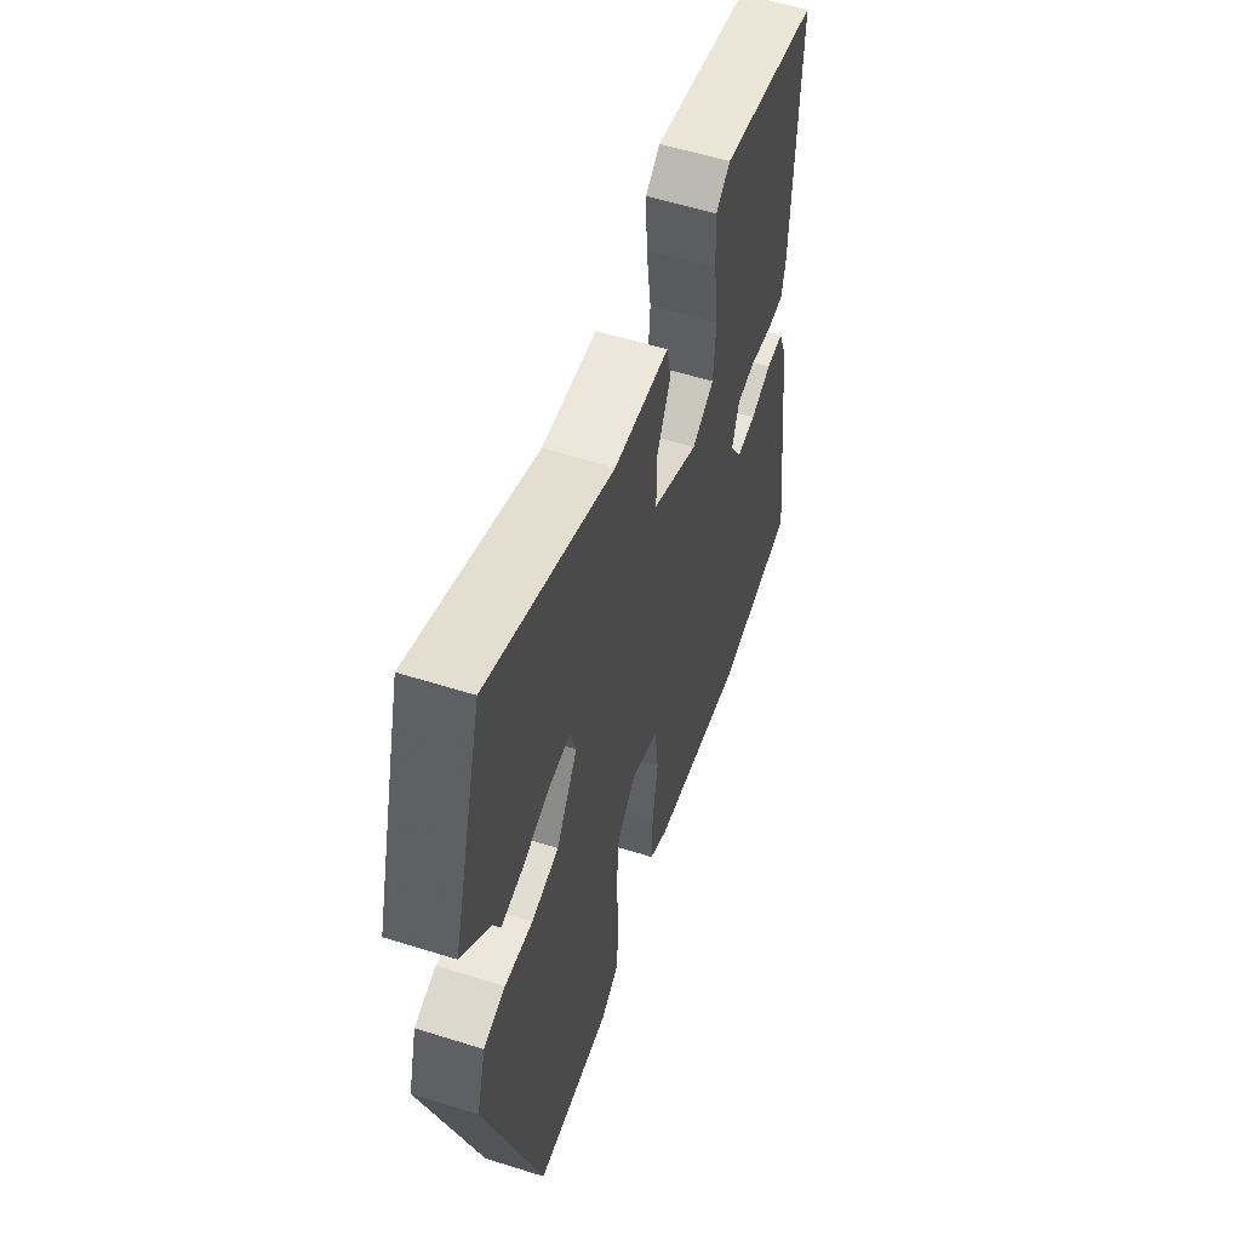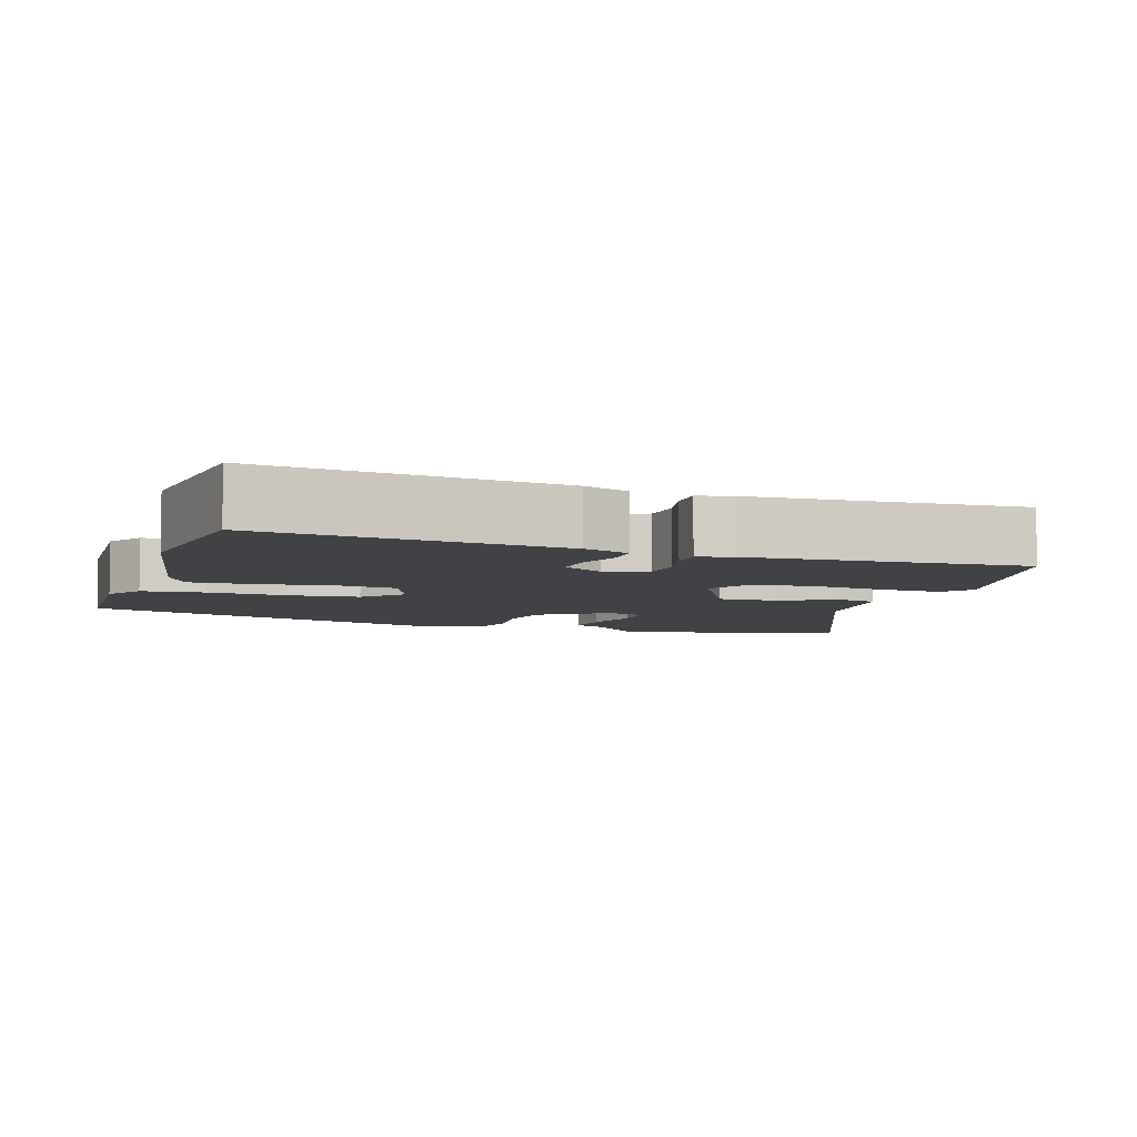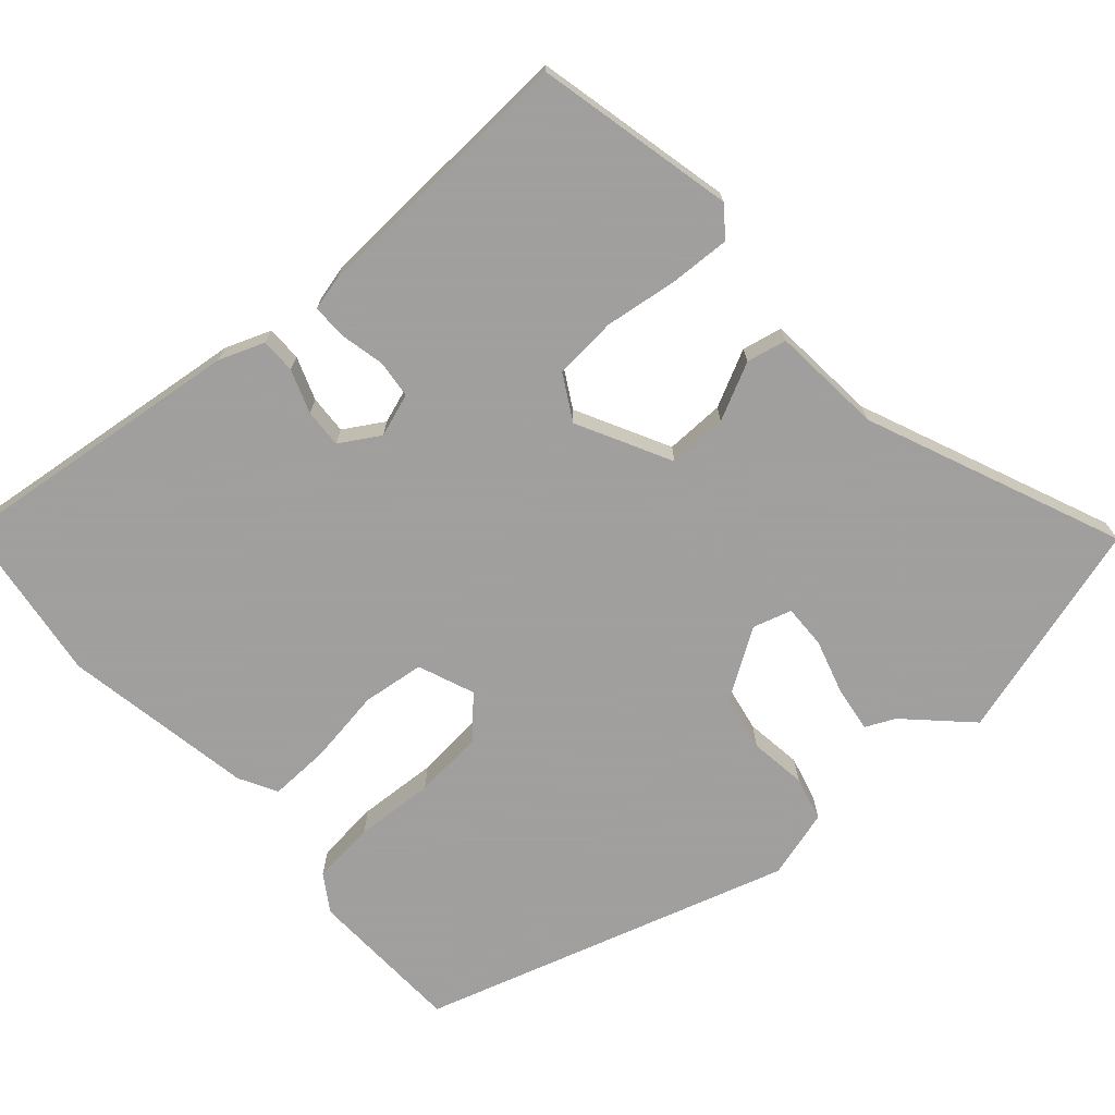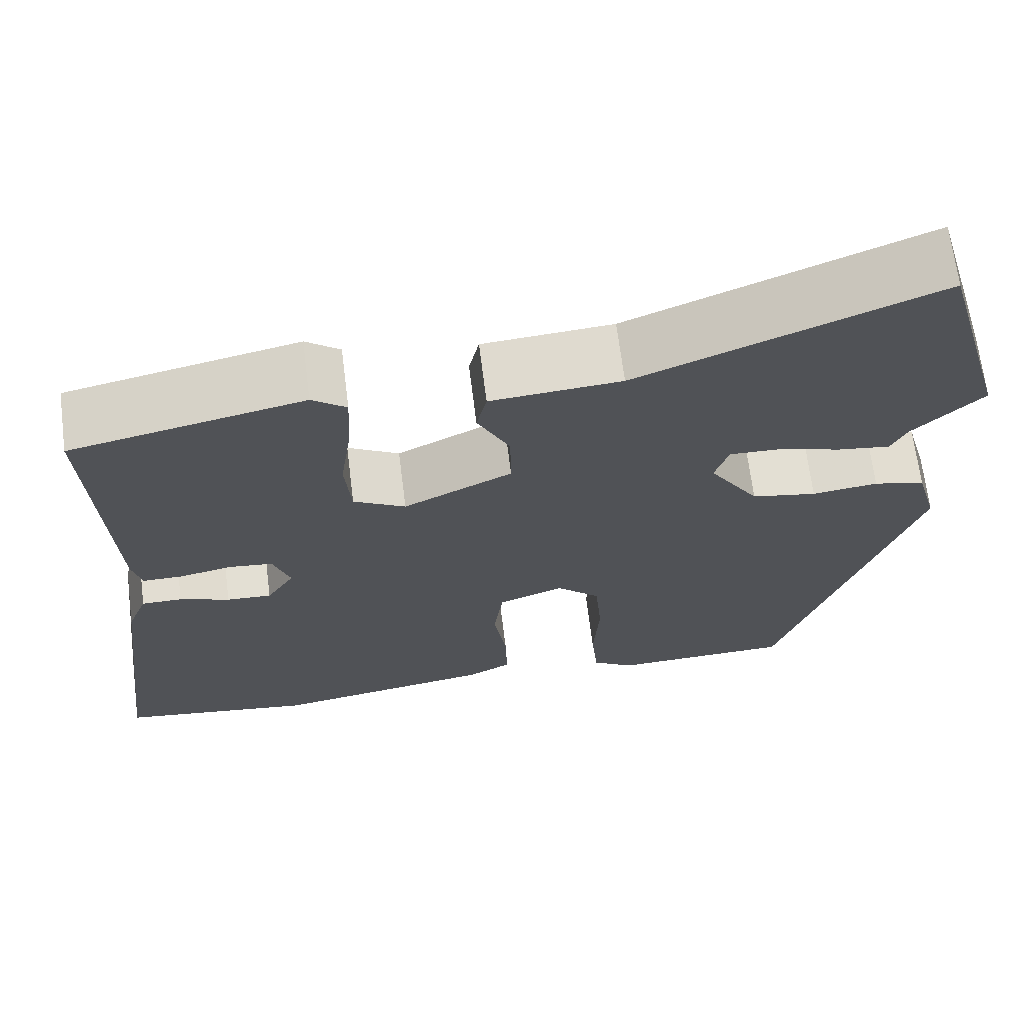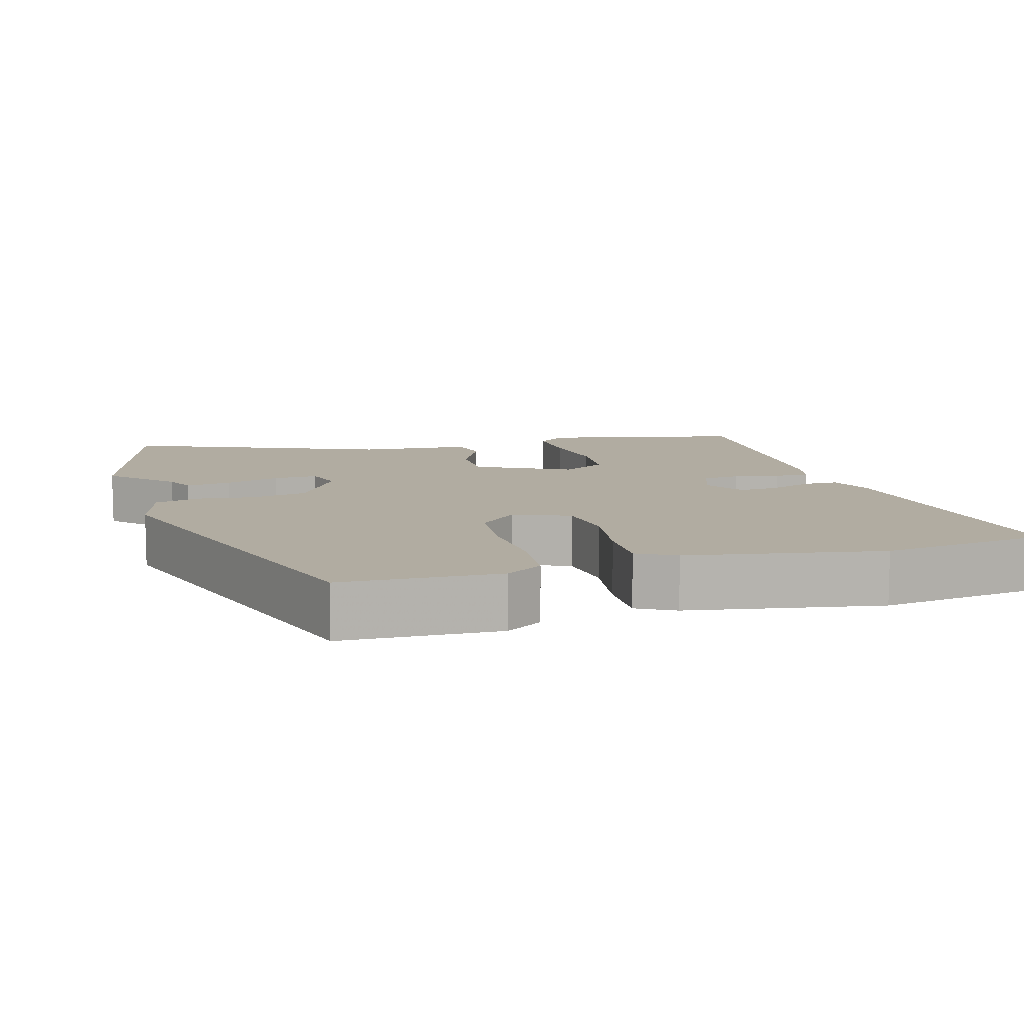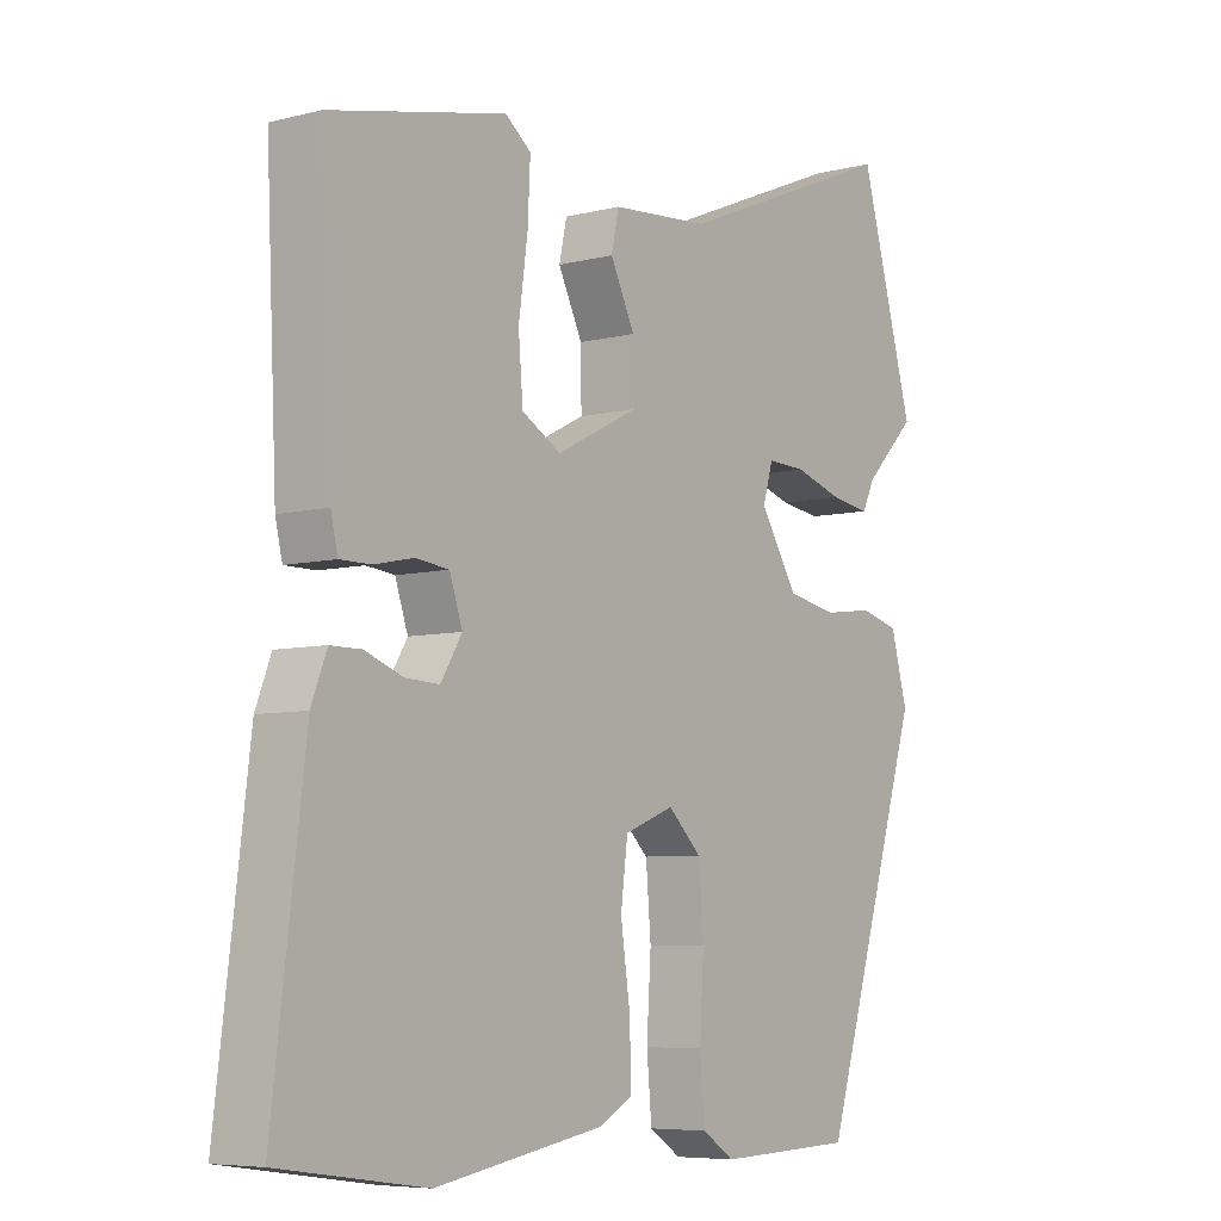
<metadata>
{"format":"obj","ext":"obj","renderer":"f3d","projection":"perspective","resolution":1024,"background":"white","views":[{"elev":56.5,"azim":108.3,"up":"+Z"},{"elev":-6.2,"azim":-107.4,"up":"+Y"},{"elev":-71.5,"azim":-48.2,"up":"+Y"},{"elev":68.3,"azim":-7.2,"up":"+Z"},{"elev":10.2,"azim":164.1,"up":"+Y"},{"elev":-6.6,"azim":-53.2,"up":"+Z"}]}
</metadata>
<code>
v 0.376 0.07 -0.518
v 0.162 0.07 -0.525
v 0.112 0.07 -0.492
v 0.104 0.07 -0.405
v 0.111 0.07 -0.296
v 0.103 0.07 -0.2
v 0.051 0.07 -0.15
v -0.026 0.07 -0.18
v -0.037 0.07 -0.265
v -0.022 0.07 -0.367
v -0.02 0.07 -0.451
v -0.072 0.07 -0.479
v -0.335 0.07 -0.524
v -0.563 0.07 -0.491
v -0.513 0.07 -0.084
v -0.489 0.07 -0.022
v -0.441 0.07 -0.022
v -0.382 0.07 -0.044
v -0.329 0.07 -0.047
v -0.296 0.07 0.007
v -0.316 0.07 0.066
v -0.368 0.07 0.072
v -0.429 0.07 0.059
v -0.477 0.07 0.059
v -0.488 0.07 0.106
v -0.505 0.07 0.48
v -0.232 0.07 0.54
v -0.192 0.07 0.509
v -0.196 0.07 0.426
v -0.21 0.07 0.325
v -0.203 0.07 0.239
v -0.142 0.07 0.204
v -0.014 0.07 0.269
v -0.015 0.07 0.35
v -0.053 0.07 0.428
v -0.041 0.07 0.483
v 0.112 0.07 0.495
v 0.461 0.07 0.639
v 0.546 0.07 0.337
v 0.465 0.07 0.255
v 0.446 0.07 0.215
v 0.384 0.07 0.224
v 0.309 0.07 0.247
v 0.249 0.07 0.249
v 0.233 0.07 0.196
v 0.292 0.07 0.102
v 0.369 0.07 0.087
v 0.447 0.07 0.097
v 0.508 0.07 0.081
v 0.534 0.07 -0.013
v 0.376 0 -0.518
v 0.162 0 -0.525
v 0.112 0 -0.492
v 0.104 0 -0.405
v 0.111 0 -0.296
v 0.103 0 -0.2
v 0.051 0 -0.15
v -0.026 0 -0.18
v -0.037 0 -0.265
v -0.022 0 -0.367
v -0.02 0 -0.451
v -0.072 0 -0.479
v -0.335 0 -0.524
v -0.563 0 -0.491
v -0.513 0 -0.084
v -0.489 0 -0.022
v -0.441 0 -0.022
v -0.382 0 -0.044
v -0.329 0 -0.047
v -0.296 0 0.007
v -0.316 0 0.066
v -0.368 0 0.072
v -0.429 0 0.059
v -0.477 0 0.059
v -0.488 0 0.106
v -0.505 0 0.48
v -0.232 0 0.54
v -0.192 0 0.509
v -0.196 0 0.426
v -0.21 0 0.325
v -0.203 0 0.239
v -0.142 0 0.204
v -0.014 0 0.269
v -0.015 0 0.35
v -0.053 0 0.428
v -0.041 0 0.483
v 0.112 0 0.495
v 0.461 0 0.639
v 0.546 0 0.337
v 0.465 0 0.255
v 0.446 0 0.215
v 0.384 0 0.224
v 0.309 0 0.247
v 0.249 0 0.249
v 0.233 0 0.196
v 0.292 0 0.102
v 0.369 0 0.087
v 0.447 0 0.097
v 0.508 0 0.081
v 0.534 0 -0.013
f 47 48 49 50
f 46 47 50 1
f 45 46 1 2
f 40 41 42 43
f 40 43 44
f 37 38 39 40
f 37 40 44
f 34 35 36 37
f 33 34 37 44
f 32 33 44 45
f 27 28 29 30
f 27 30 31
f 26 27 31
f 25 26 31
f 22 23 24 25
f 21 22 25 31
f 20 21 31 32
f 15 16 17 18
f 15 18 19
f 14 15 19
f 9 10 11 12
f 8 9 12 13
f 2 3 4 5
f 2 5 6
f 45 2 6
f 32 45 6 7
f 20 32 7 8
f 14 19 20
f 8 13 14 20
f 100 99 98 97
f 51 100 97 96
f 52 51 96 95
f 93 92 91 90
f 94 93 90
f 90 89 88 87
f 94 90 87
f 87 86 85 84
f 94 87 84 83
f 95 94 83 82
f 80 79 78 77
f 81 80 77
f 81 77 76
f 81 76 75
f 75 74 73 72
f 81 75 72 71
f 82 81 71 70
f 68 67 66 65
f 69 68 65
f 69 65 64
f 62 61 60 59
f 63 62 59 58
f 55 54 53 52
f 56 55 52
f 56 52 95
f 57 56 95 82
f 58 57 82 70
f 70 69 64
f 70 64 63 58
f 1 51 52 2
f 2 52 53 3
f 3 53 54 4
f 4 54 55 5
f 5 55 56 6
f 6 56 57 7
f 7 57 58 8
f 8 58 59 9
f 9 59 60 10
f 10 60 61 11
f 11 61 62 12
f 12 62 63 13
f 13 63 64 14
f 14 64 65 15
f 15 65 66 16
f 16 66 67 17
f 17 67 68 18
f 18 68 69 19
f 19 69 70 20
f 20 70 71 21
f 21 71 72 22
f 22 72 73 23
f 23 73 74 24
f 24 74 75 25
f 25 75 76 26
f 26 76 77 27
f 27 77 78 28
f 28 78 79 29
f 29 79 80 30
f 30 80 81 31
f 31 81 82 32
f 32 82 83 33
f 33 83 84 34
f 34 84 85 35
f 35 85 86 36
f 36 86 87 37
f 37 87 88 38
f 38 88 89 39
f 39 89 90 40
f 40 90 91 41
f 41 91 92 42
f 42 92 93 43
f 43 93 94 44
f 44 94 95 45
f 45 95 96 46
f 46 96 97 47
f 47 97 98 48
f 48 98 99 49
f 49 99 100 50
f 50 100 51 1

</code>
